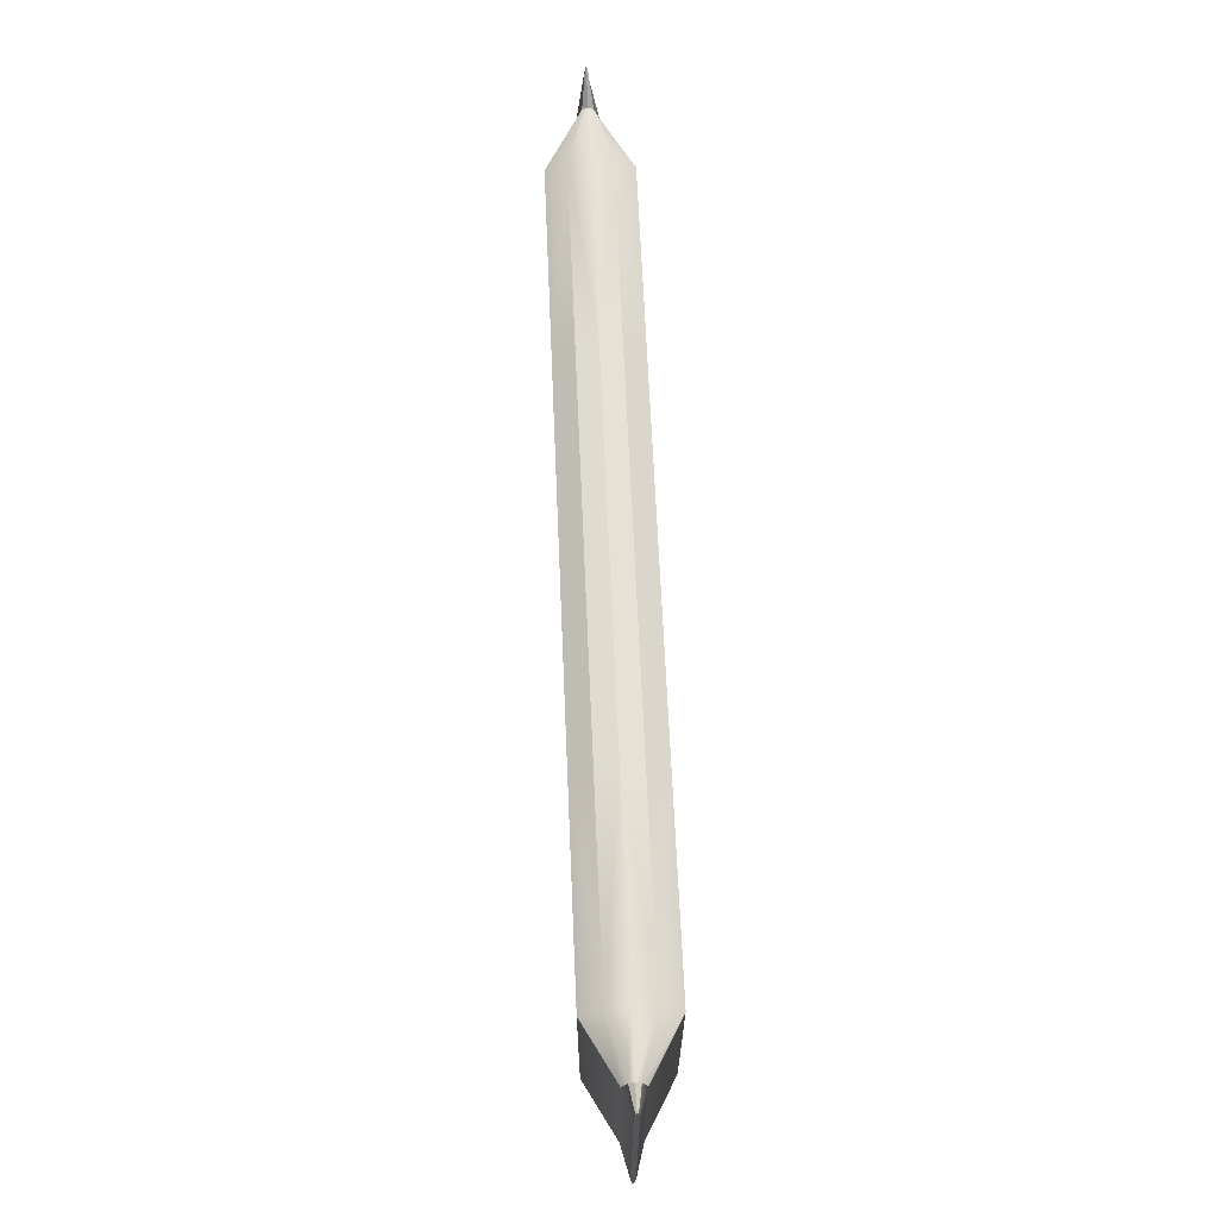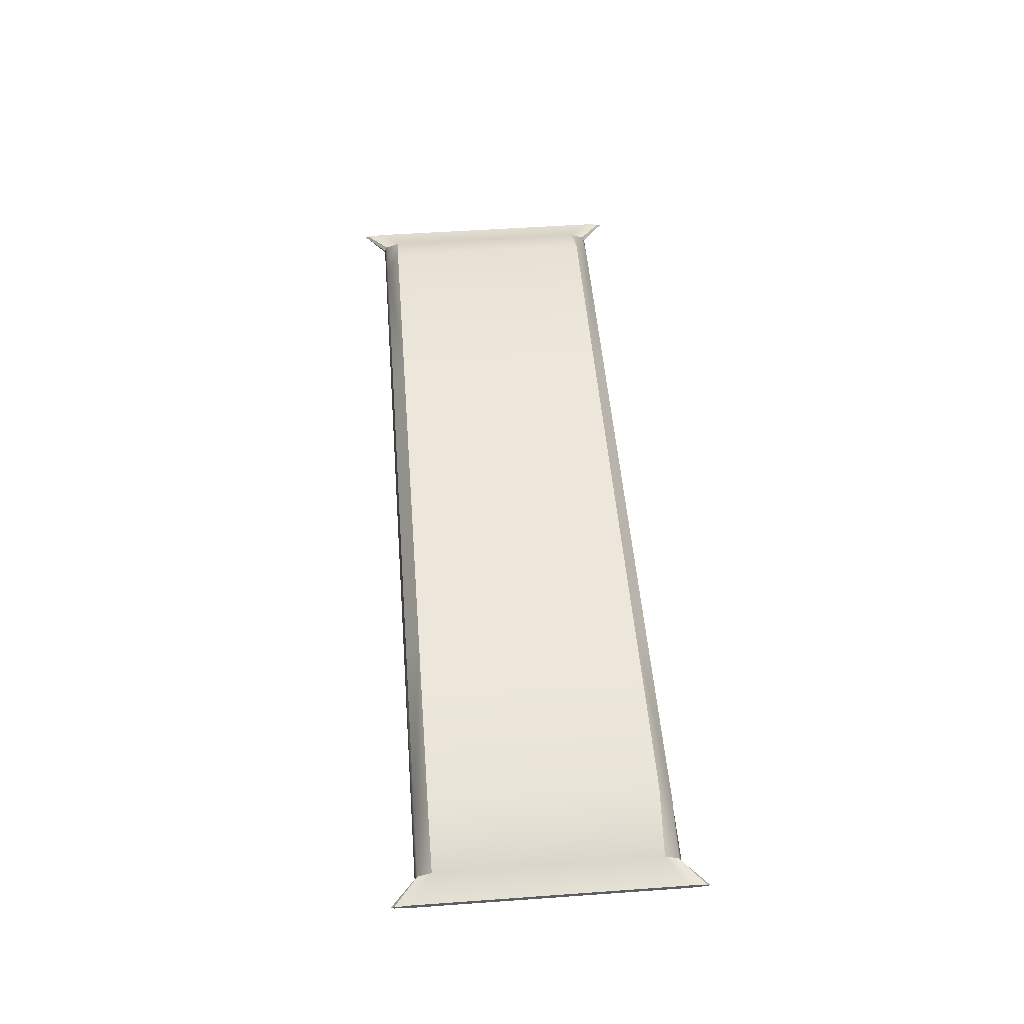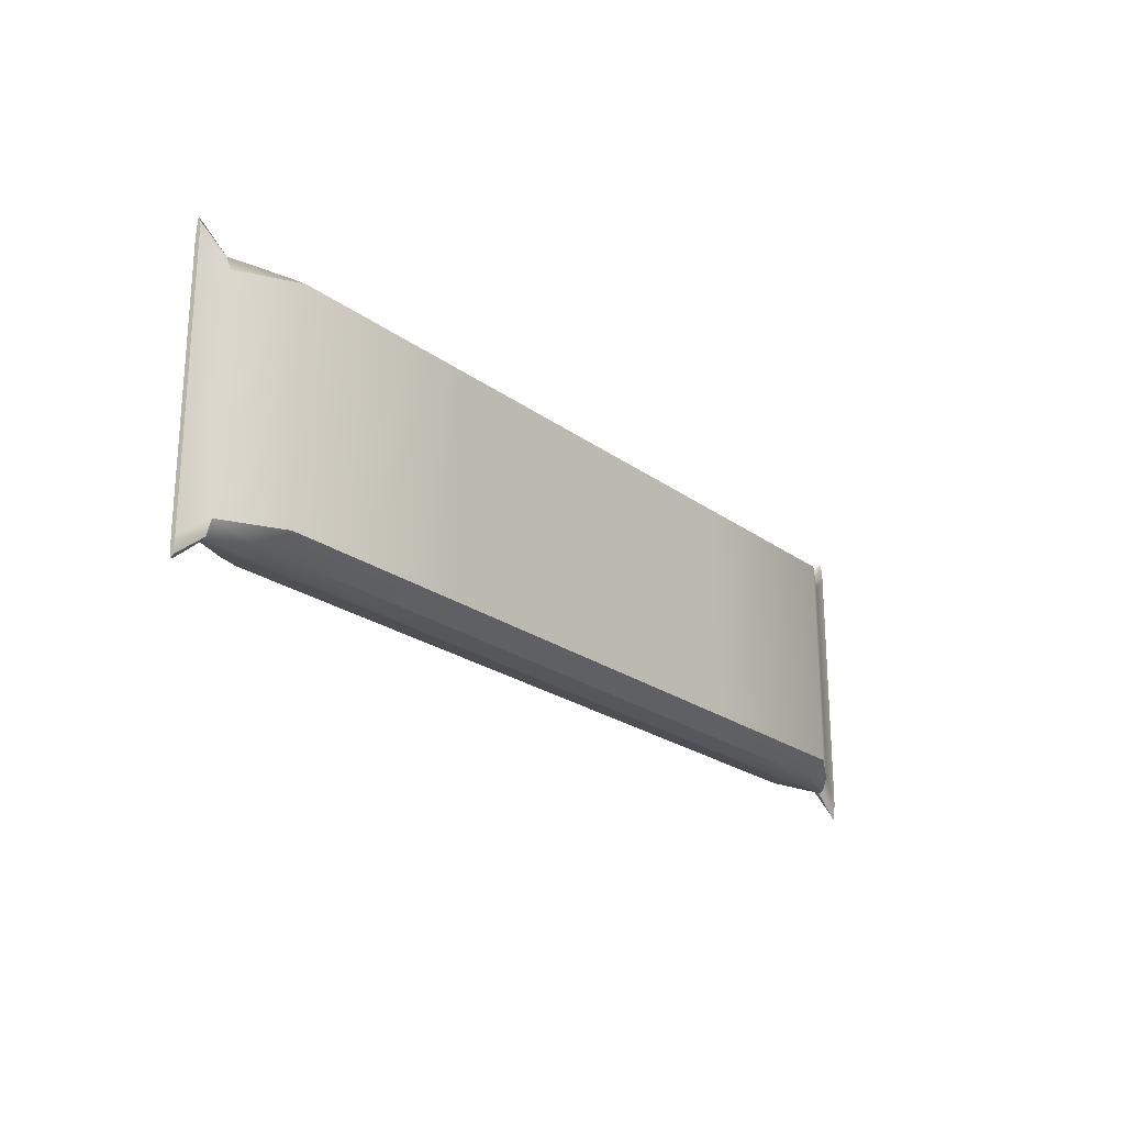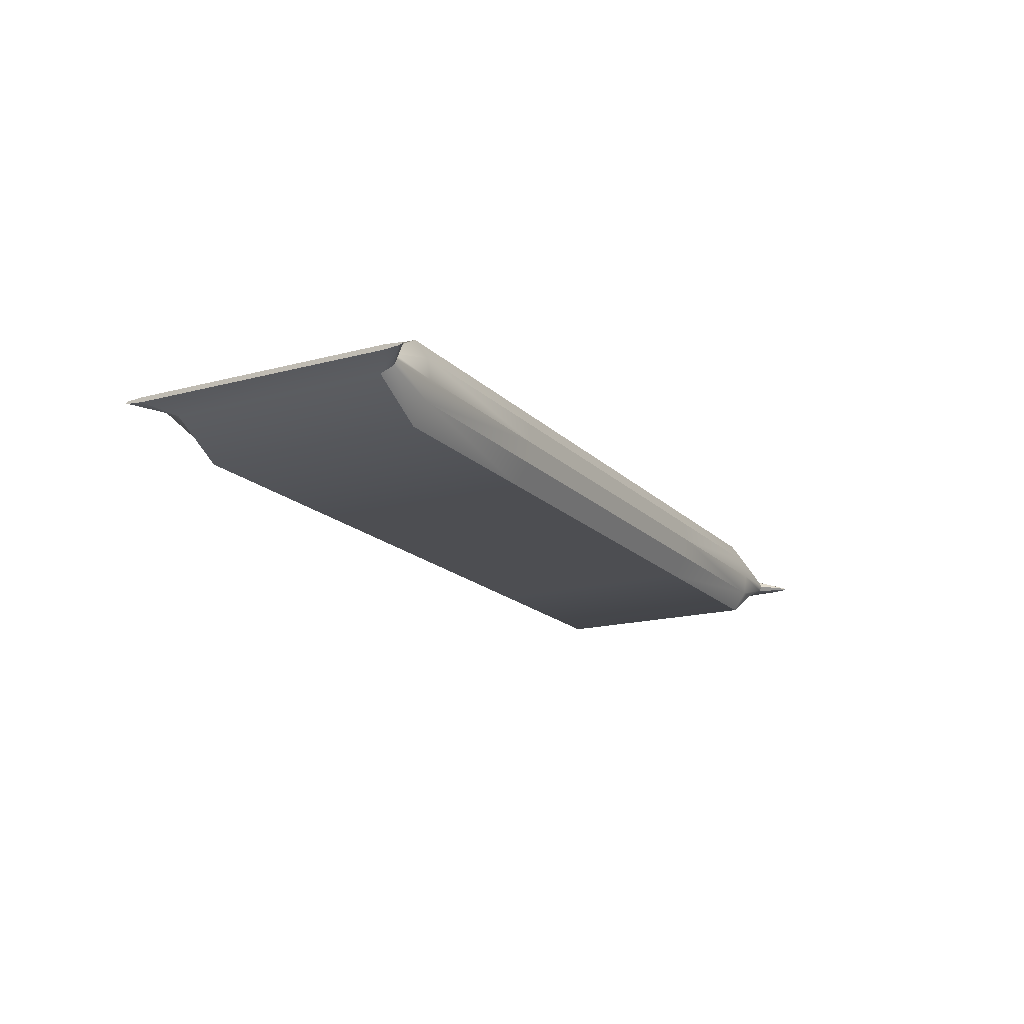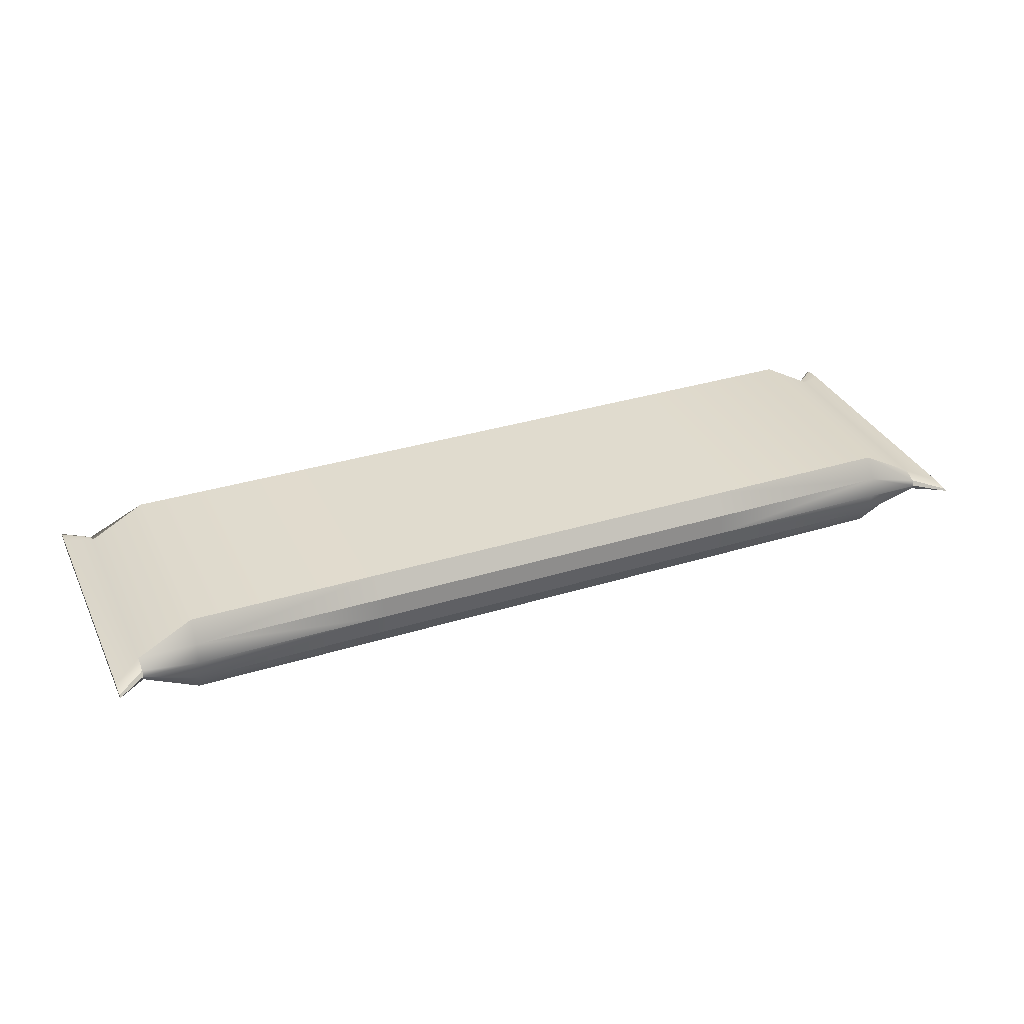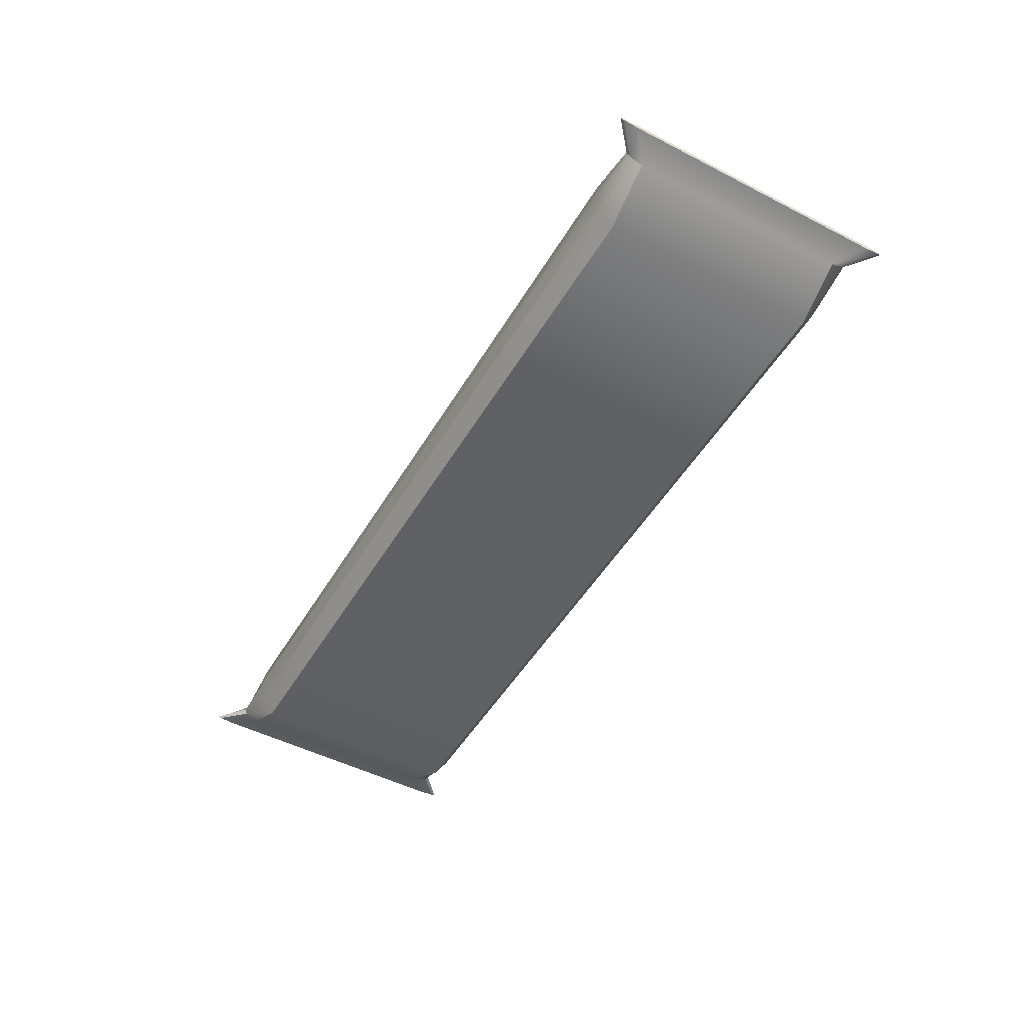
<metadata>
{"format":"obj","ext":"obj","renderer":"f3d","projection":"perspective","resolution":1024,"background":"white","views":[{"elev":65.8,"azim":87.5,"up":"+Z"},{"elev":50.4,"azim":-94.5,"up":"+Y"},{"elev":-22.8,"azim":128.9,"up":"+Z"},{"elev":-17.1,"azim":118.5,"up":"+Y"},{"elev":33.7,"azim":157.2,"up":"+Y"},{"elev":-49.3,"azim":60.4,"up":"+Y"}]}
</metadata>
<code>
g default
v -7 -0.75 2
v 7 -0.75 2
v -7 0.75 2
v 7 0.75 2
v -7 0.75 -2
v 7 0.75 -2
v -7 -0.75 -2
v 7 -0.75 -2
v 0 0 2.3
v 0 -0.75 2
v 7 0 2.3
v 0 0.75 2
v -7 0 2.3
v 0 0 -2.3
v 0 0.75 -2
v 7 0 -2.3
v 0 -0.75 -2
v -7 0 -2.3
v -3.5 -0.375 2.25
v -7 -0.375 2.25
v -3.5 -0.75 2
v 0 -0.375 2.25
v -3.5 0 2.3
v -3.5 0.375 -2.25
v -7 0.375 -2.25
v -3.5 0.75 -2
v 0 0.375 -2.25
v -3.5 0 -2.3
v 3.5 -0.375 2.25
v 3.5 -0.75 2
v 7 -0.375 2.25
v 3.5 0 2.3
v 3.5 0.375 2.25
v 7 0.375 2.25
v 3.5 0.75 2
v 0 0.375 2.25
v -3.5 0.375 2.25
v -3.5 0.75 2
v -7 0.375 2.25
v 3.5 0.375 -2.25
v 3.5 0.75 -2
v 7 0.375 -2.25
v 3.5 0 -2.3
v 3.5 -0.375 -2.25
v 7 -0.375 -2.25
v 3.5 -0.75 -2
v 0 -0.375 -2.25
v -3.5 -0.375 -2.25
v -3.5 -0.75 -2
v -7 -0.375 -2.25
v 8 -0.1913 -2
v 8 -0.1913 2
v 8 -0.09567 -2.25
v 8 -0 -2.3
v 8 0.09567 -2.25
v 8 0.1913 -2
v 8 0.1913 2
v 8 0.09567 2.25
v 8 -0 2.3
v 8 -0.09567 2.25
v -8 -0.1913 -2
v -8 -0.1913 2
v -8 -0.09567 2.25
v -8 -0 2.3
v -8 0.09567 2.25
v -8 0.1913 2
v -8 0.1913 -2
v -8 0.09567 -2.25
v -8 -0 -2.3
v -8 -0.09567 -2.25
v 8.5 -0.04345 -2.373
v 8.5 -0.04345 2.373
v 8.5 -0.02172 -2.67
v 8.5 -0 -2.729
v 8.5 0.02172 -2.67
v 8.5 0.04345 -2.373
v 8.5 0.04345 2.373
v 8.5 0.02172 2.67
v 8.5 -0 2.729
v 8.5 -0.02172 2.67
v -8.5 -0.04345 -2.373
v -8.5 -0.04345 2.373
v -8.5 -0.02172 2.67
v -8.5 -0 2.729
v -8.5 0.02172 2.67
v -8.5 0.04345 2.373
v -8.5 0.04345 -2.373
v -8.5 0.02172 -2.67
v -8.5 -0 -2.729
v -8.5 -0.02172 -2.67
g pCube1
f 23 13 20 19
f 3 38 5
f 5 38 26
f 38 12 26
f 26 12 15
f 12 35 15
f 15 35 41
f 35 4 41
f 4 6 41
f 28 18 25 24
f 7 49 1
f 1 49 21
f 49 17 21
f 21 17 10
f 17 46 10
f 10 46 30
f 46 8 30
f 8 2 30
f 74 75 73
f 79 80 78
f 73 75 71
f 75 76 71
f 71 76 72
f 78 80 77
f 80 72 77
f 72 76 77
f 84 85 83
f 89 90 88
f 83 85 82
f 85 86 82
f 82 86 81
f 88 90 87
f 90 81 87
f 81 86 87
f 22 10 30 29
f 32 11 34 33
f 36 12 38 37
f 27 15 41 40
f 43 16 45 44
f 47 17 49 48
f 20 1 21 19
f 21 10 22 19
f 22 9 23 19
f 25 5 26 24
f 26 15 27 24
f 27 14 28 24
f 30 2 31 29
f 31 11 32 29
f 32 9 22 29
f 34 4 35 33
f 35 12 36 33
f 36 9 32 33
f 38 3 39 37
f 39 13 23 37
f 23 9 36 37
f 41 6 42 40
f 42 16 43 40
f 43 14 27 40
f 45 8 46 44
f 46 17 47 44
f 47 14 43 44
f 49 7 50 48
f 50 18 28 48
f 28 14 47 48
f 2 8 51 52
f 8 45 53 51
f 45 16 54 53
f 16 42 55 54
f 42 6 56 55
f 6 4 57 56
f 4 34 58 57
f 34 11 59 58
f 11 31 60 59
f 31 2 52 60
f 7 1 62 61
f 1 20 63 62
f 20 13 64 63
f 13 39 65 64
f 39 3 66 65
f 3 5 67 66
f 5 25 68 67
f 25 18 69 68
f 18 50 70 69
f 50 7 61 70
f 52 51 71 72
f 51 53 73 71
f 53 54 74 73
f 54 55 75 74
f 55 56 76 75
f 56 57 77 76
f 57 58 78 77
f 58 59 79 78
f 59 60 80 79
f 60 52 72 80
f 61 62 82 81
f 62 63 83 82
f 63 64 84 83
f 64 65 85 84
f 65 66 86 85
f 66 67 87 86
f 67 68 88 87
f 68 69 89 88
f 69 70 90 89
f 70 61 81 90

</code>
